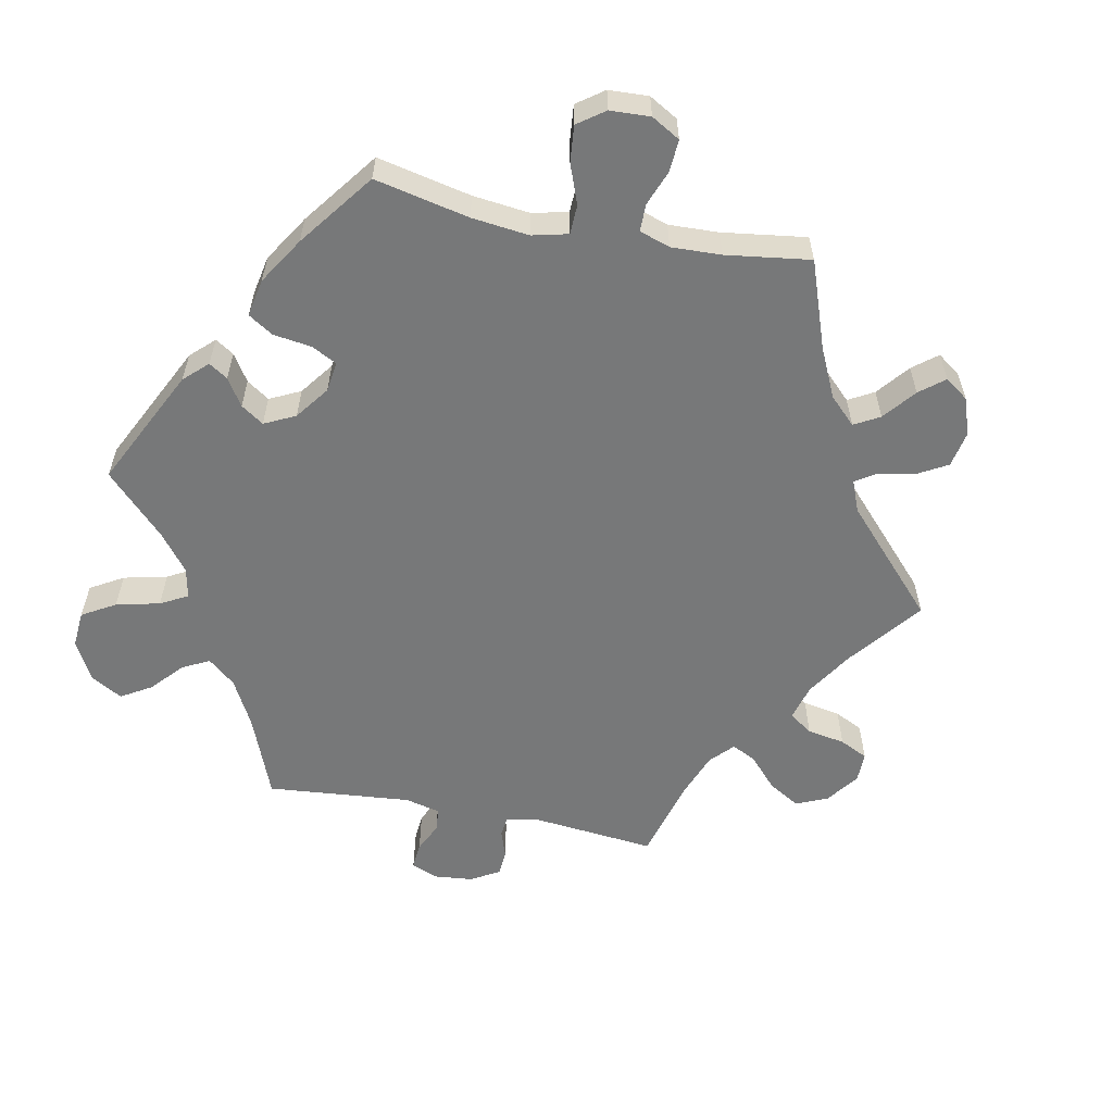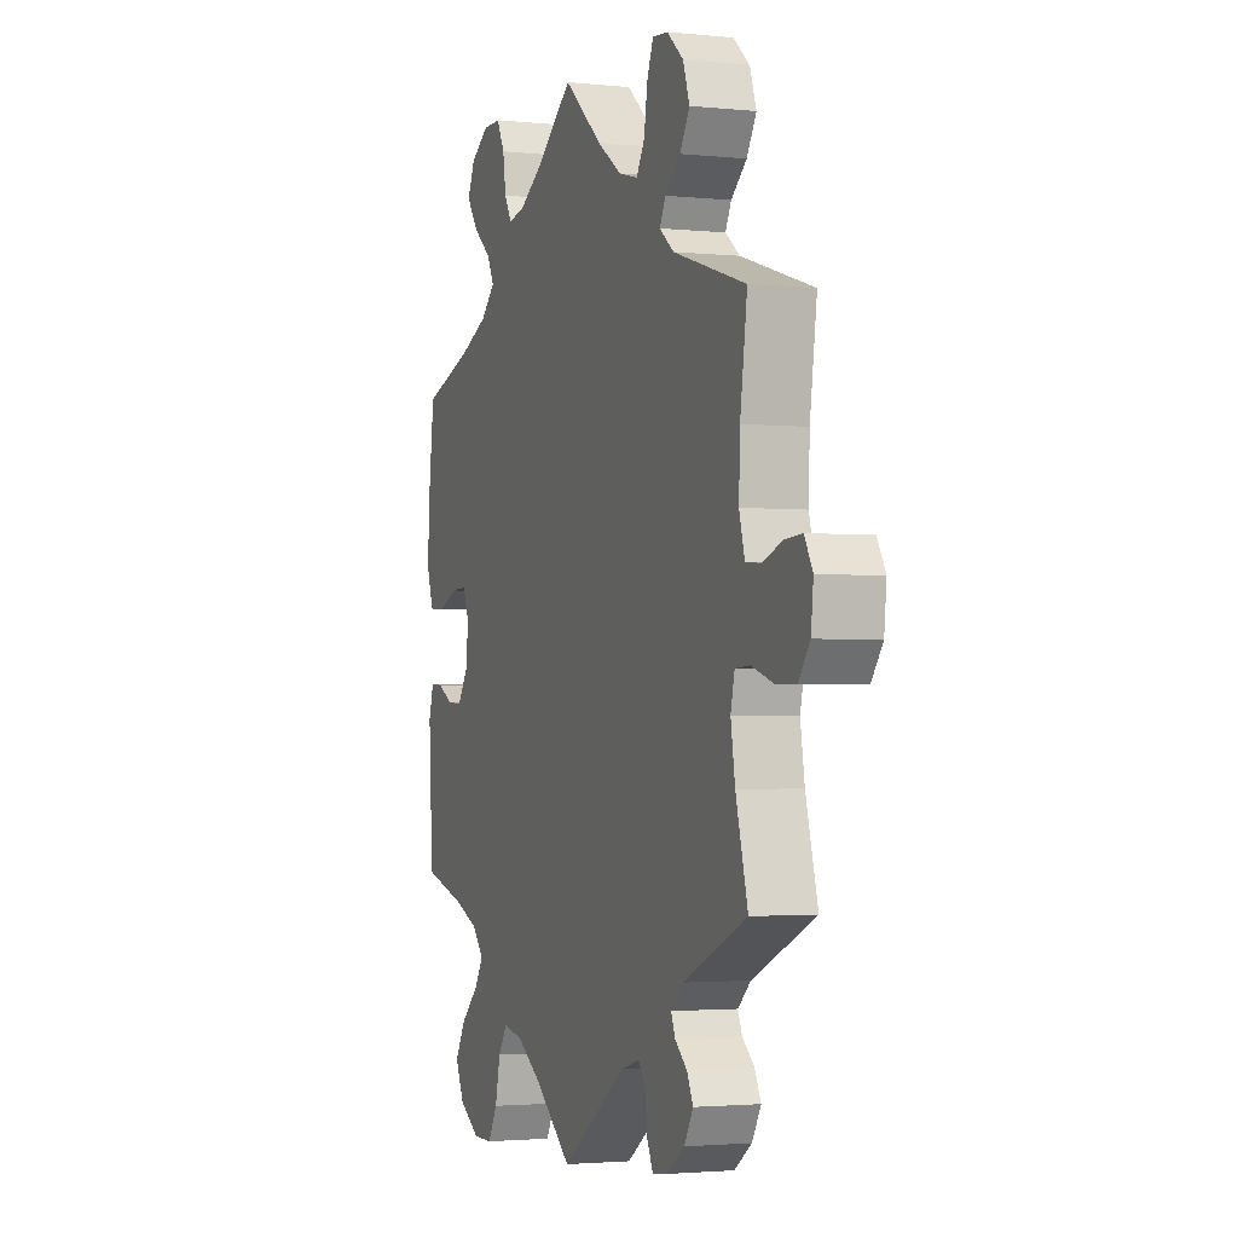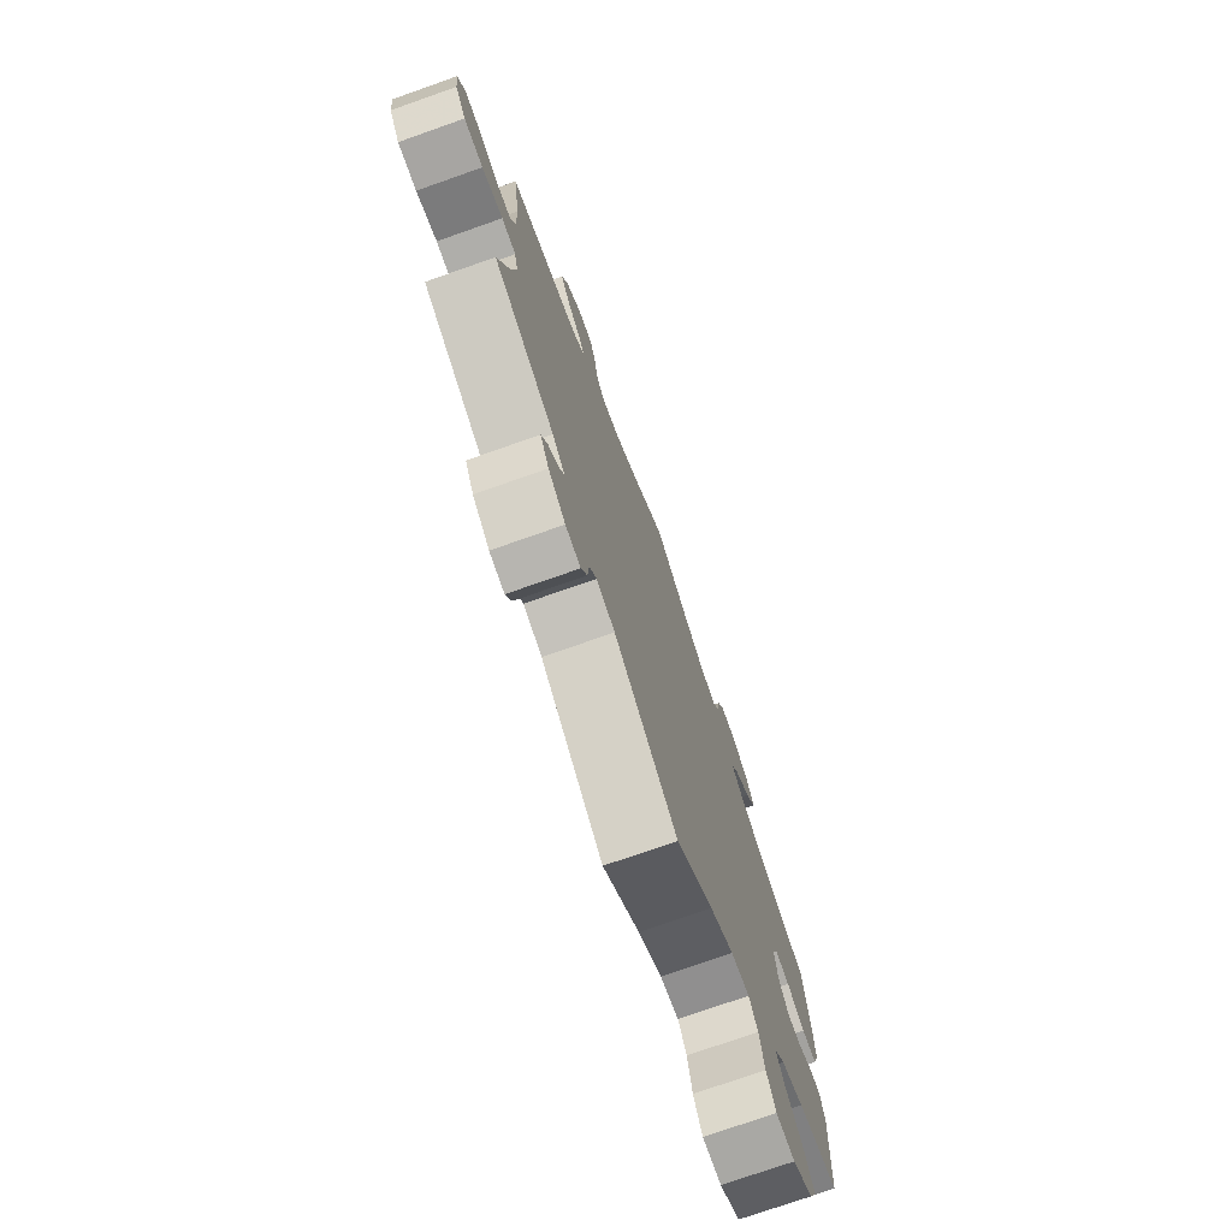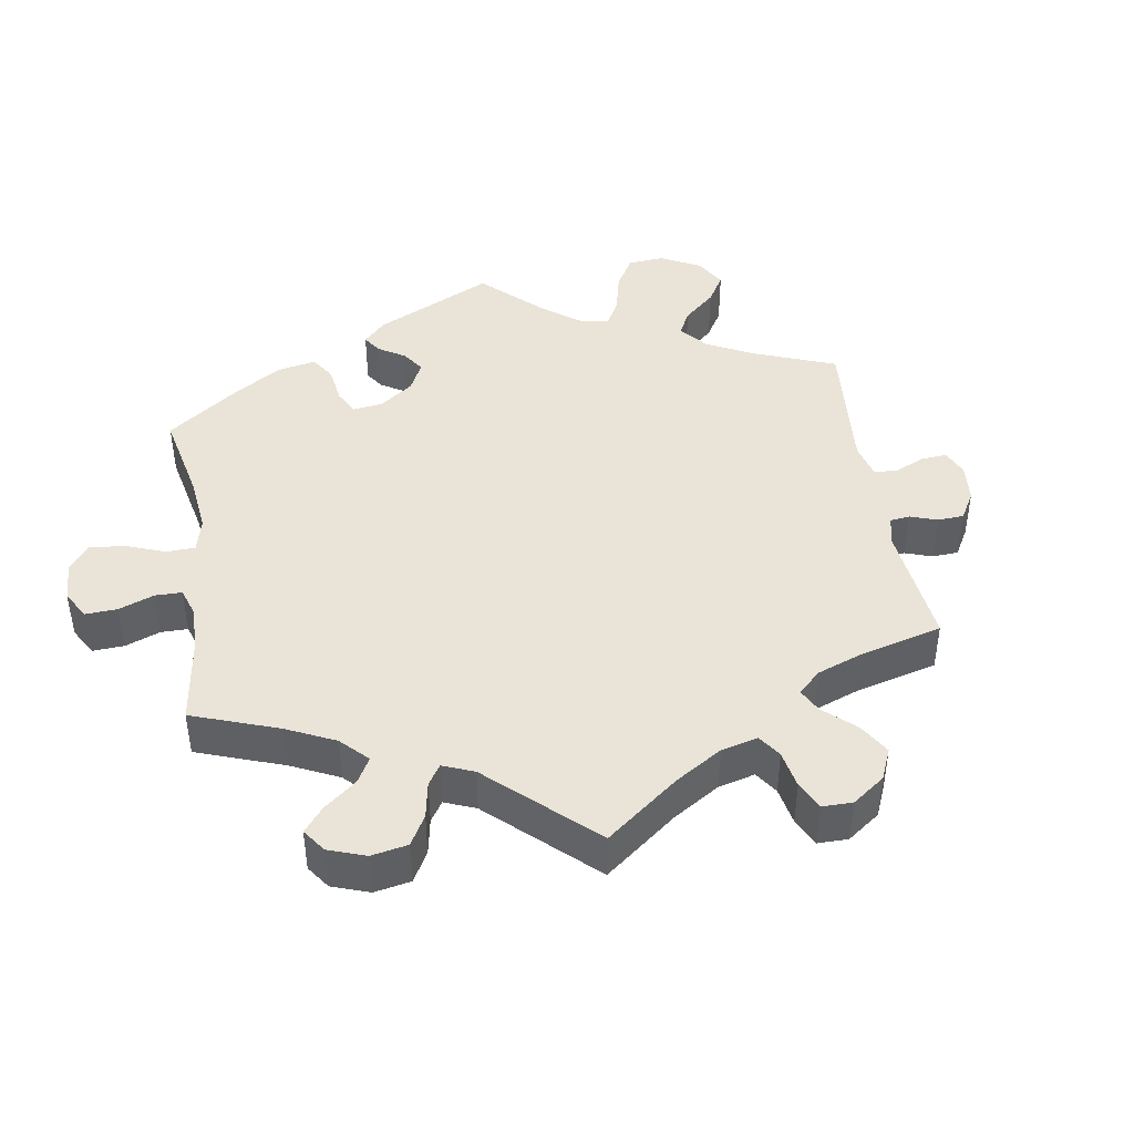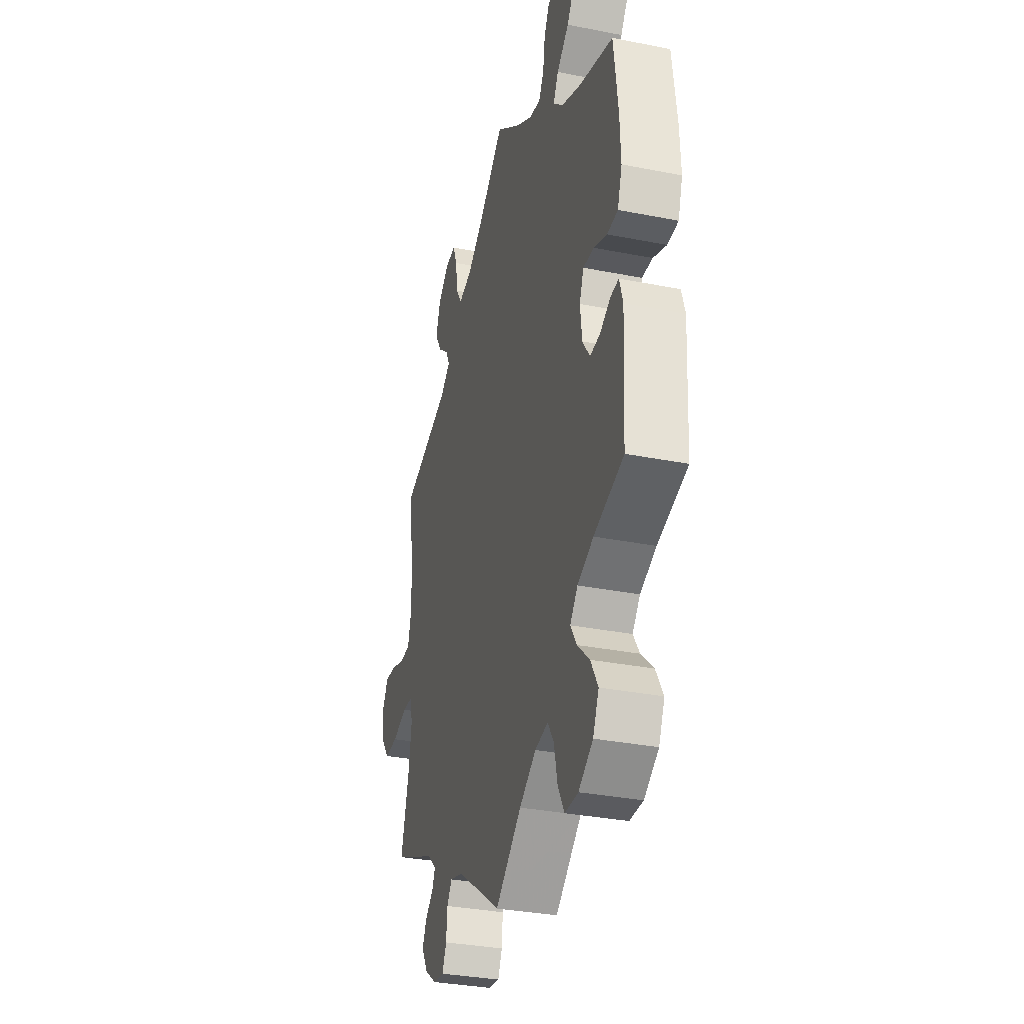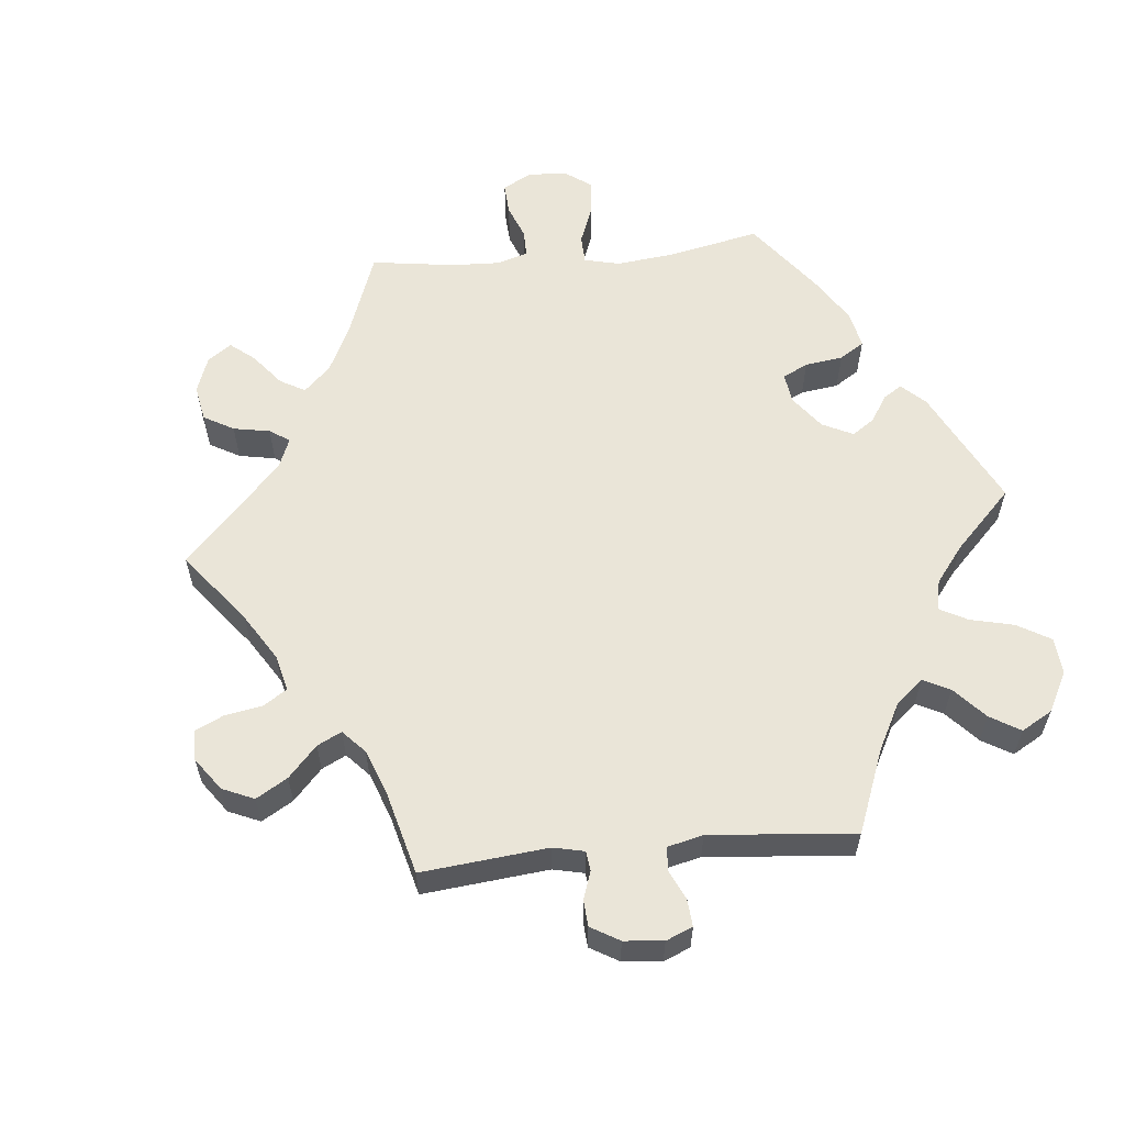
<metadata>
{"format":"obj","ext":"obj","renderer":"f3d","projection":"perspective","resolution":1024,"background":"white","views":[{"elev":-57.4,"azim":-41.2,"up":"+Y"},{"elev":-2.3,"azim":69.8,"up":"+Z"},{"elev":-74.9,"azim":109.4,"up":"+Z"},{"elev":43.1,"azim":50.9,"up":"+Y"},{"elev":-32.9,"azim":-105.3,"up":"+Z"},{"elev":58.7,"azim":144.5,"up":"+Y"}]}
</metadata>
<code>
v -0.098 0.07 -0.499
v -0.161 0.07 -0.459
v -0.21 0.07 -0.45
v -0.233 0.07 -0.485
v -0.246 0.07 -0.544
v -0.27 0.07 -0.587
v -0.32 0.07 -0.587
v -0.374 0.07 -0.553
v -0.396 0.07 -0.506
v -0.369 0.07 -0.459
v -0.323 0.07 -0.416
v -0.3 0.07 -0.379
v -0.329 0.07 -0.346
v -0.389 0.07 -0.321
v -0.501 0.07 -0.289
v -0.512 0.07 -0.103
v -0.499 0.07 -0.06
v -0.468 0.07 -0.062
v -0.428 0.07 -0.083
v -0.39 0.07 -0.086
v -0.363 0.07 -0.046
v -0.356 0.07 0.012
v -0.372 0.07 0.052
v -0.412 0.07 0.05
v -0.462 0.07 0.03
v -0.503 0.07 0.032
v -0.52 0.07 0.083
v -0.517 0.07 0.16
v -0.501 0.07 0.289
v -0.373 0.07 0.33
v -0.299 0.07 0.362
v -0.262 0.07 0.397
v -0.281 0.07 0.433
v -0.327 0.07 0.471
v -0.356 0.07 0.512
v -0.337 0.07 0.554
v -0.29 0.07 0.584
v -0.244 0.07 0.584
v -0.224 0.07 0.544
v -0.216 0.07 0.492
v -0.197 0.07 0.459
v -0.153 0.07 0.468
v -0.094 0.07 0.505
v 0 0.07 0.578
v 0.099 0.07 0.494
v 0.161 0.07 0.451
v 0.211 0.07 0.438
v 0.232 0.07 0.473
v 0.241 0.07 0.53
v 0.257 0.07 0.571
v 0.297 0.07 0.567
v 0.339 0.07 0.531
v 0.356 0.07 0.482
v 0.331 0.07 0.44
v 0.291 0.07 0.406
v 0.276 0.07 0.376
v 0.313 0.07 0.347
v 0.5 0.07 0.289
v 0.482 0.07 0.162
v 0.479 0.07 0.085
v 0.493 0.07 0.034
v 0.532 0.07 0.031
v 0.583 0.07 0.049
v 0.627 0.07 0.052
v 0.648 0.07 0.015
v 0.642 0.07 -0.041
v 0.613 0.07 -0.08
v 0.562 0.07 -0.079
v 0.506 0.07 -0.061
v 0.468 0.07 -0.063
v 0.458 0.07 -0.106
v 0.469 0.07 -0.174
v 0.5 0.07 -0.289
v 0.338 0.07 -0.361
v 0.305 0.07 -0.391
v 0.316 0.07 -0.417
v 0.347 0.07 -0.444
v 0.363 0.07 -0.477
v 0.34 0.07 -0.517
v 0.295 0.07 -0.549
v 0.255 0.07 -0.554
v 0.239 0.07 -0.52
v 0.235 0.07 -0.474
v 0.216 0.07 -0.447
v 0.167 0.07 -0.461
v 0 0.07 -0.578
v -0.098 0 -0.499
v -0.161 0 -0.459
v -0.21 0 -0.45
v -0.233 0 -0.485
v -0.246 0 -0.544
v -0.27 0 -0.587
v -0.32 0 -0.587
v -0.374 0 -0.553
v -0.396 0 -0.506
v -0.369 0 -0.459
v -0.323 0 -0.416
v -0.3 0 -0.379
v -0.329 0 -0.346
v -0.389 0 -0.321
v -0.501 0 -0.289
v -0.512 0 -0.103
v -0.499 0 -0.06
v -0.468 0 -0.062
v -0.428 0 -0.083
v -0.39 0 -0.086
v -0.363 0 -0.046
v -0.356 0 0.012
v -0.372 0 0.052
v -0.412 0 0.05
v -0.462 0 0.03
v -0.503 0 0.032
v -0.52 0 0.083
v -0.517 0 0.16
v -0.501 0 0.289
v -0.373 0 0.33
v -0.299 0 0.362
v -0.262 0 0.397
v -0.281 0 0.433
v -0.327 0 0.471
v -0.356 0 0.512
v -0.337 0 0.554
v -0.29 0 0.584
v -0.244 0 0.584
v -0.224 0 0.544
v -0.216 0 0.492
v -0.197 0 0.459
v -0.153 0 0.468
v -0.094 0 0.505
v 0 0 0.578
v 0.099 0 0.494
v 0.161 0 0.451
v 0.211 0 0.438
v 0.232 0 0.473
v 0.241 0 0.53
v 0.257 0 0.571
v 0.297 0 0.567
v 0.339 0 0.531
v 0.356 0 0.482
v 0.331 0 0.44
v 0.291 0 0.406
v 0.276 0 0.376
v 0.313 0 0.347
v 0.5 0 0.289
v 0.482 0 0.162
v 0.479 0 0.085
v 0.493 0 0.034
v 0.532 0 0.031
v 0.583 0 0.049
v 0.627 0 0.052
v 0.648 0 0.015
v 0.642 0 -0.041
v 0.613 0 -0.08
v 0.562 0 -0.079
v 0.506 0 -0.061
v 0.468 0 -0.063
v 0.458 0 -0.106
v 0.469 0 -0.174
v 0.5 0 -0.289
v 0.338 0 -0.361
v 0.305 0 -0.391
v 0.316 0 -0.417
v 0.347 0 -0.444
v 0.363 0 -0.477
v 0.34 0 -0.517
v 0.295 0 -0.549
v 0.255 0 -0.554
v 0.239 0 -0.52
v 0.235 0 -0.474
v 0.216 0 -0.447
v 0.167 0 -0.461
v 0 0 -0.578
f 85 86 1
f 84 85 1 2
f 80 81 82 83
f 80 83 84
f 79 80 84
f 76 77 78 79
f 75 76 79 84
f 74 75 84 2
f 72 73 74 2
f 66 67 68 69
f 66 69 70
f 65 66 70
f 62 63 64 65
f 61 62 65 70
f 60 61 70
f 59 60 70 71
f 57 58 59
f 56 57 59 71
f 52 53 54 55
f 52 55 56
f 51 52 56
f 48 49 50 51
f 47 48 51 56
f 46 47 56 71
f 43 44 45
f 42 43 45 46
f 41 42 46 71
f 37 38 39 40
f 37 40 41
f 36 37 41
f 33 34 35 36
f 32 33 36 41
f 27 28 29 30
f 27 30 31
f 24 25 26 27
f 23 24 27 31
f 22 23 31 32
f 16 17 18 19
f 14 15 16 19
f 13 14 19 20
f 12 13 20 21
f 8 9 10 11
f 8 11 12
f 7 8 12
f 4 5 6 7
f 3 4 7 12
f 32 41 71 72
f 21 22 32 72
f 12 21 72
f 2 3 12 72
f 87 172 171
f 88 87 171 170
f 169 168 167 166
f 170 169 166
f 170 166 165
f 165 164 163 162
f 170 165 162 161
f 88 170 161 160
f 88 160 159 158
f 155 154 153 152
f 156 155 152
f 156 152 151
f 151 150 149 148
f 156 151 148 147
f 156 147 146
f 157 156 146 145
f 145 144 143
f 157 145 143 142
f 141 140 139 138
f 142 141 138
f 142 138 137
f 137 136 135 134
f 142 137 134 133
f 157 142 133 132
f 131 130 129
f 132 131 129 128
f 157 132 128 127
f 126 125 124 123
f 127 126 123
f 127 123 122
f 122 121 120 119
f 127 122 119 118
f 116 115 114 113
f 117 116 113
f 113 112 111 110
f 117 113 110 109
f 118 117 109 108
f 105 104 103 102
f 105 102 101 100
f 106 105 100 99
f 107 106 99 98
f 97 96 95 94
f 98 97 94
f 98 94 93
f 93 92 91 90
f 98 93 90 89
f 158 157 127 118
f 158 118 108 107
f 158 107 98
f 158 98 89 88
f 1 87 88 2
f 2 88 89 3
f 3 89 90 4
f 4 90 91 5
f 5 91 92 6
f 6 92 93 7
f 7 93 94 8
f 8 94 95 9
f 9 95 96 10
f 10 96 97 11
f 11 97 98 12
f 12 98 99 13
f 13 99 100 14
f 14 100 101 15
f 15 101 102 16
f 16 102 103 17
f 17 103 104 18
f 18 104 105 19
f 19 105 106 20
f 20 106 107 21
f 21 107 108 22
f 22 108 109 23
f 23 109 110 24
f 24 110 111 25
f 25 111 112 26
f 26 112 113 27
f 27 113 114 28
f 28 114 115 29
f 29 115 116 30
f 30 116 117 31
f 31 117 118 32
f 32 118 119 33
f 33 119 120 34
f 34 120 121 35
f 35 121 122 36
f 36 122 123 37
f 37 123 124 38
f 38 124 125 39
f 39 125 126 40
f 40 126 127 41
f 41 127 128 42
f 42 128 129 43
f 43 129 130 44
f 44 130 131 45
f 45 131 132 46
f 46 132 133 47
f 47 133 134 48
f 48 134 135 49
f 49 135 136 50
f 50 136 137 51
f 51 137 138 52
f 52 138 139 53
f 53 139 140 54
f 54 140 141 55
f 55 141 142 56
f 56 142 143 57
f 57 143 144 58
f 58 144 145 59
f 59 145 146 60
f 60 146 147 61
f 61 147 148 62
f 62 148 149 63
f 63 149 150 64
f 64 150 151 65
f 65 151 152 66
f 66 152 153 67
f 67 153 154 68
f 68 154 155 69
f 69 155 156 70
f 70 156 157 71
f 71 157 158 72
f 72 158 159 73
f 73 159 160 74
f 74 160 161 75
f 75 161 162 76
f 76 162 163 77
f 77 163 164 78
f 78 164 165 79
f 79 165 166 80
f 80 166 167 81
f 81 167 168 82
f 82 168 169 83
f 83 169 170 84
f 84 170 171 85
f 85 171 172 86
f 86 172 87 1

</code>
